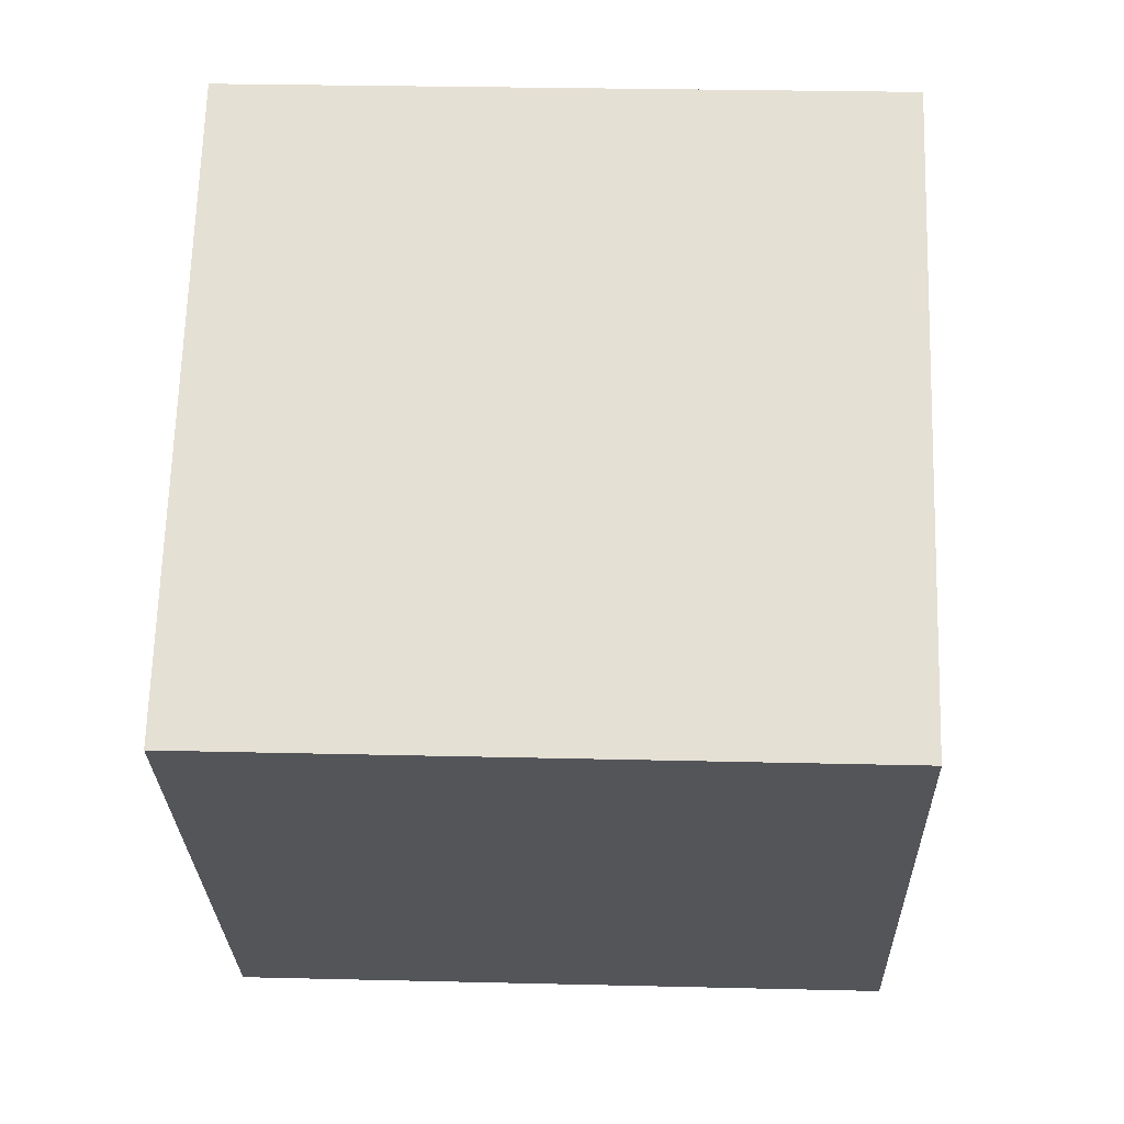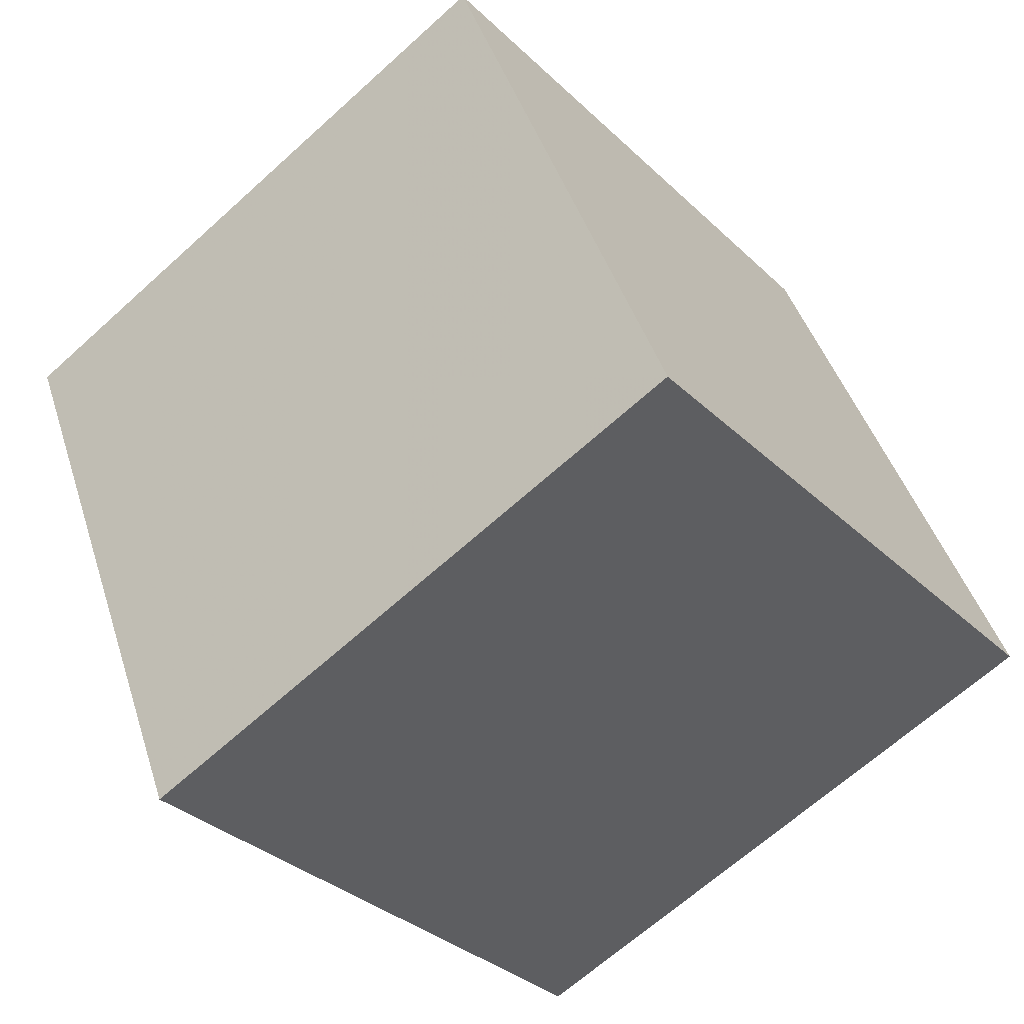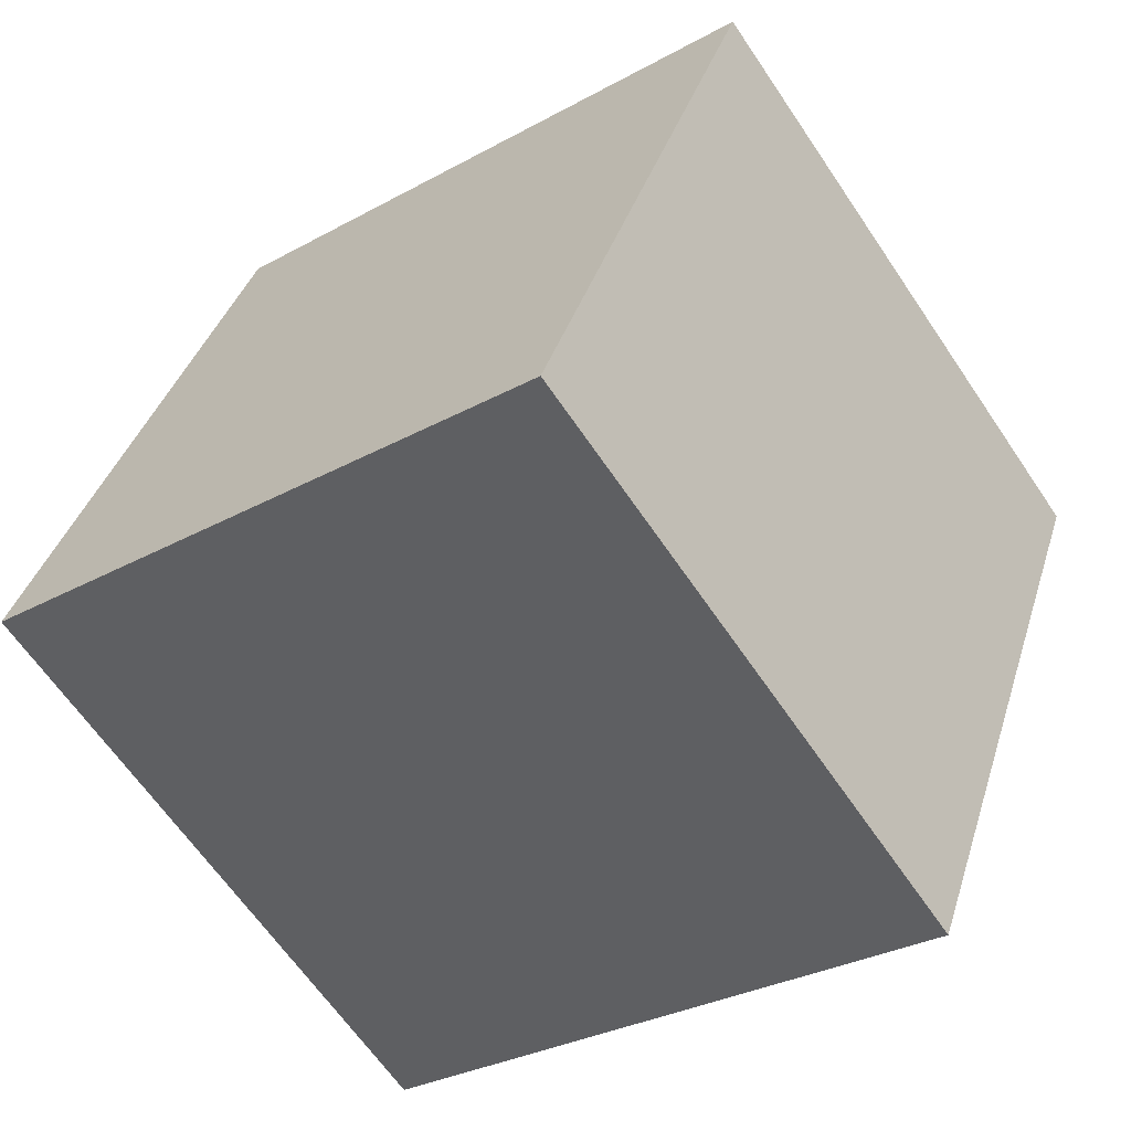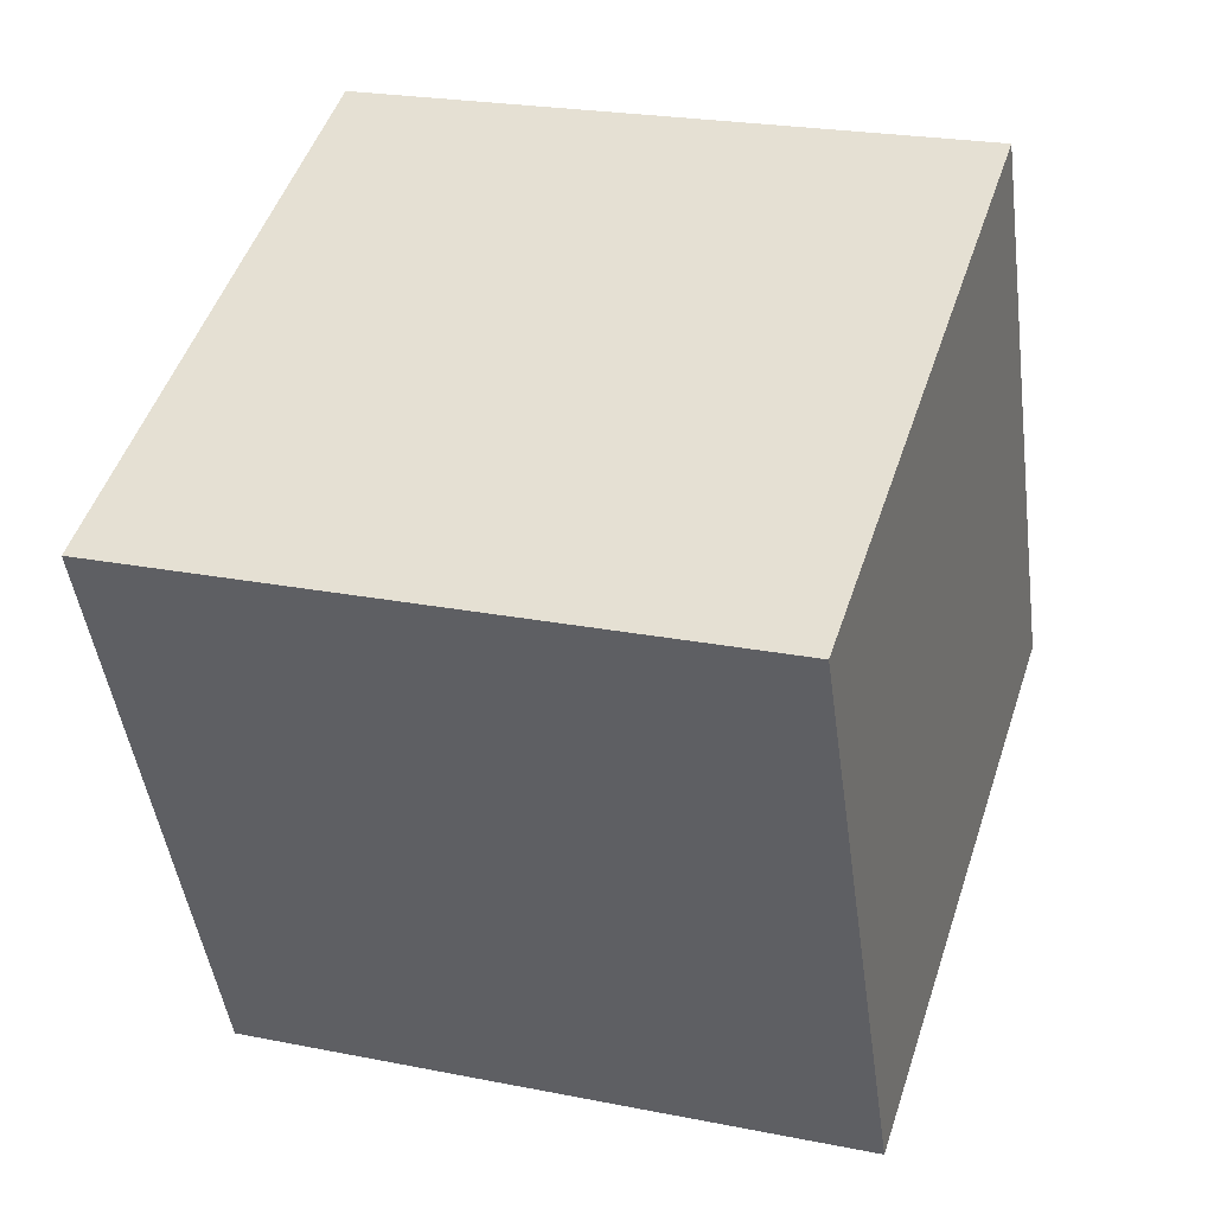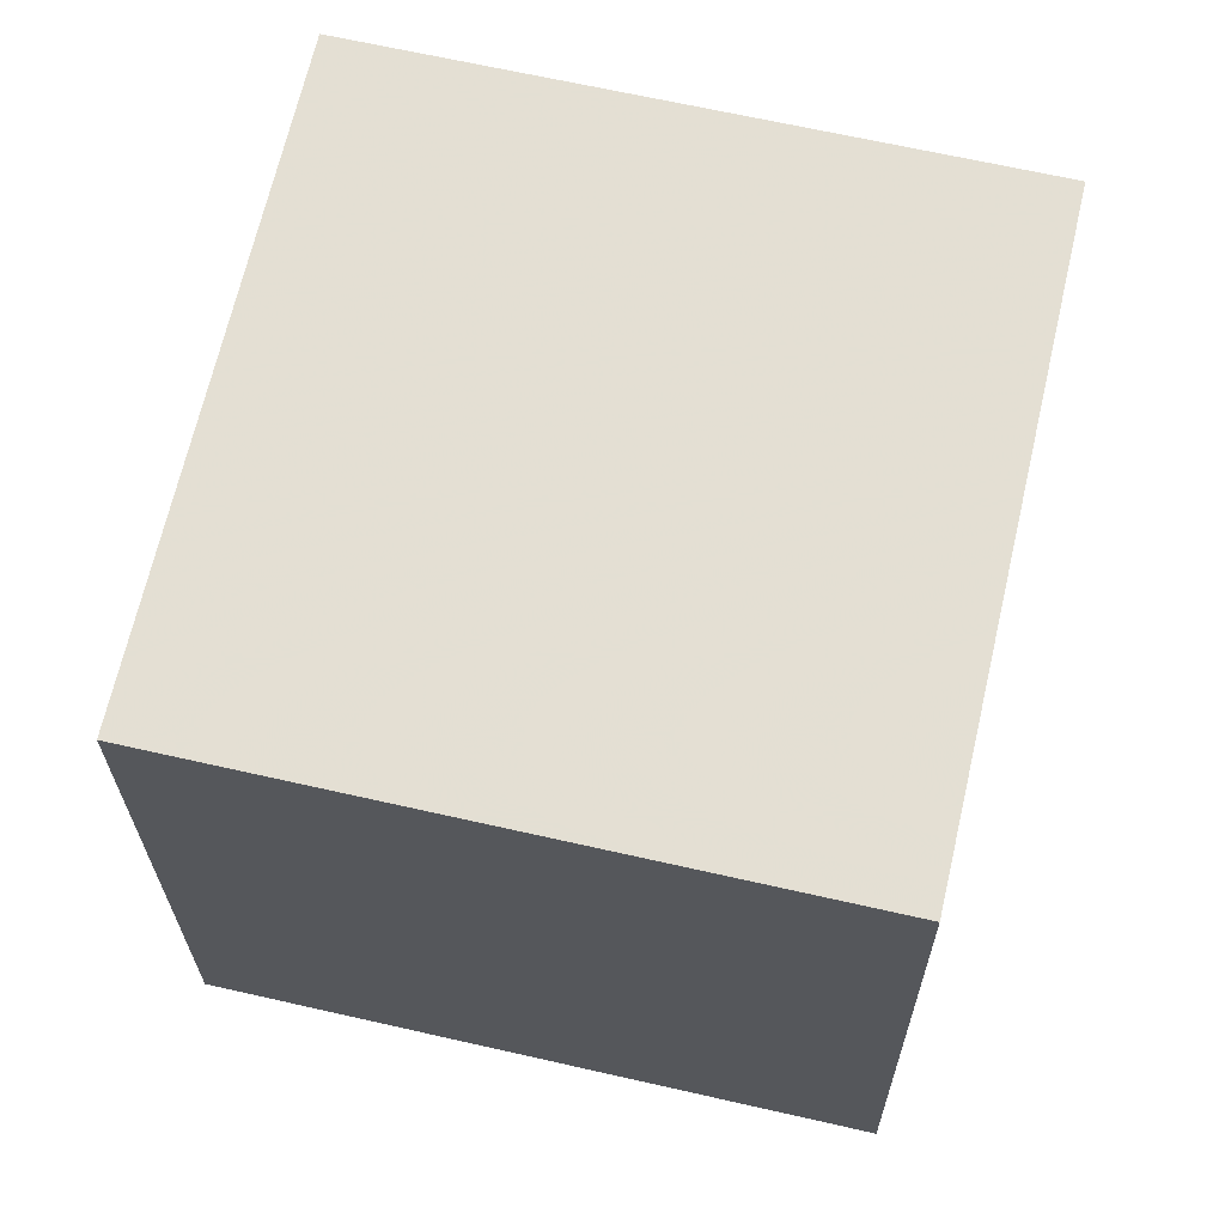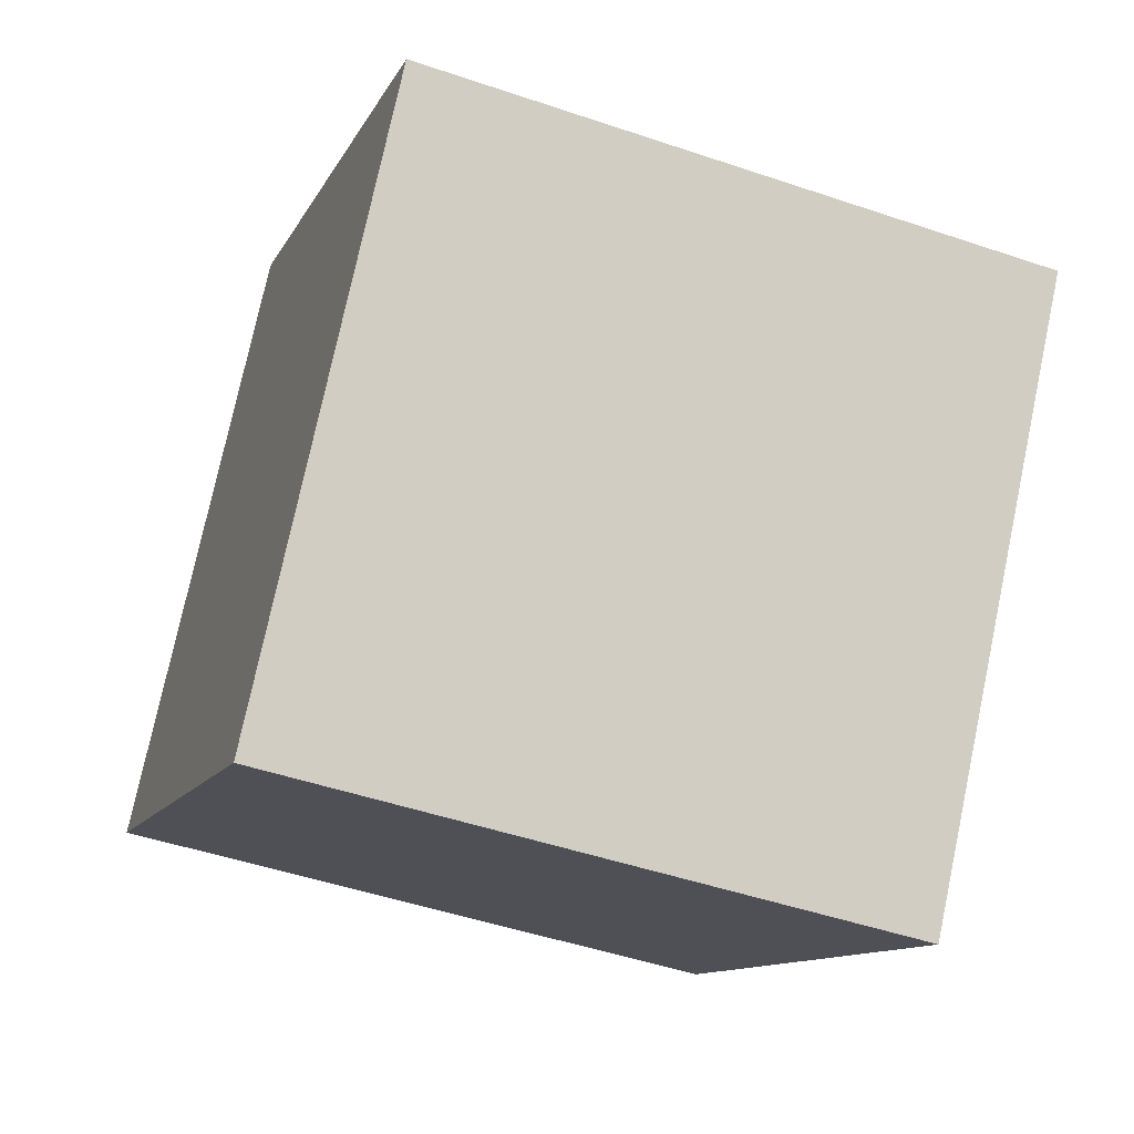
<metadata>
{"format":"obj","ext":"obj","renderer":"f3d","projection":"perspective","resolution":1024,"background":"white","views":[{"elev":-31.2,"azim":162.7,"up":"+Y"},{"elev":-55.6,"azim":-48.4,"up":"+Z"},{"elev":-41.2,"azim":127.9,"up":"+Z"},{"elev":-52.0,"azim":-172.8,"up":"+Z"},{"elev":73.5,"azim":-5.6,"up":"+Y"},{"elev":68.6,"azim":-168.3,"up":"+Z"}]}
</metadata>
<code>
v -1.279 -6.372 -11.35
v -4.453 -5.238 -1.932
v -1.222 3.559 -12.52
v -4.395 4.692 -3.109
v 8.204 -6.053 -8.189
v 5.03 -4.919 1.226
v 8.261 3.878 -9.366
v 5.088 5.011 0.04941
f 2 4 1
f 5 2 1
f 1 4 3
f 3 5 1
f 2 8 4
f 6 2 5
f 6 8 2
f 4 8 3
f 7 5 3
f 3 8 7
f 7 6 5
f 8 6 7

</code>
